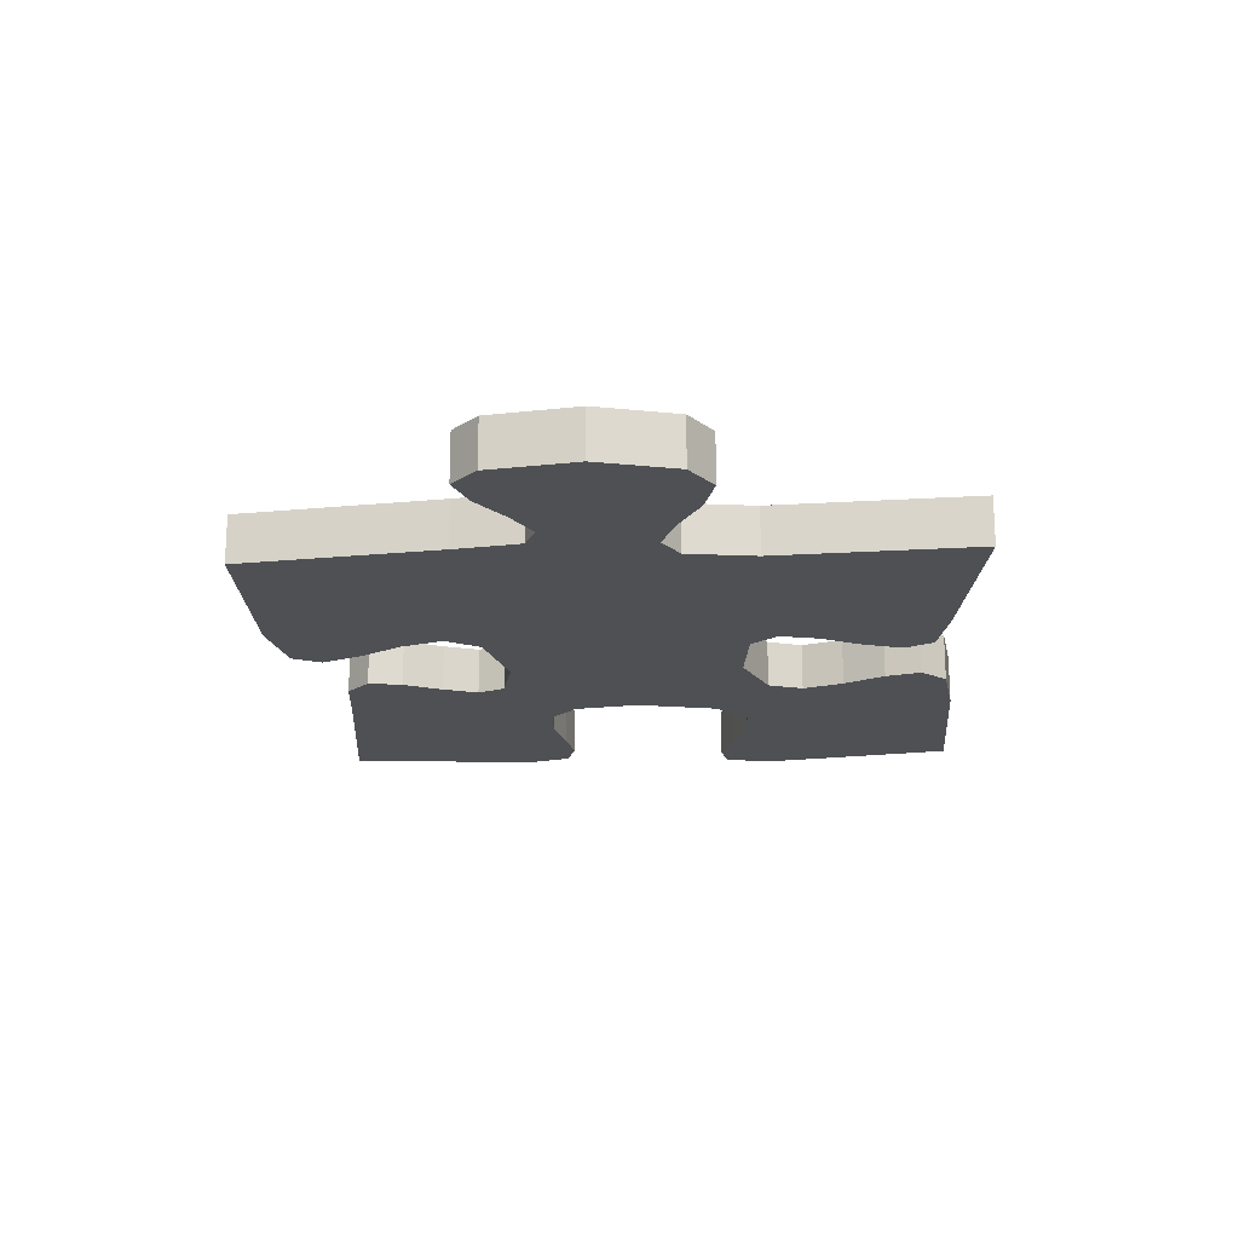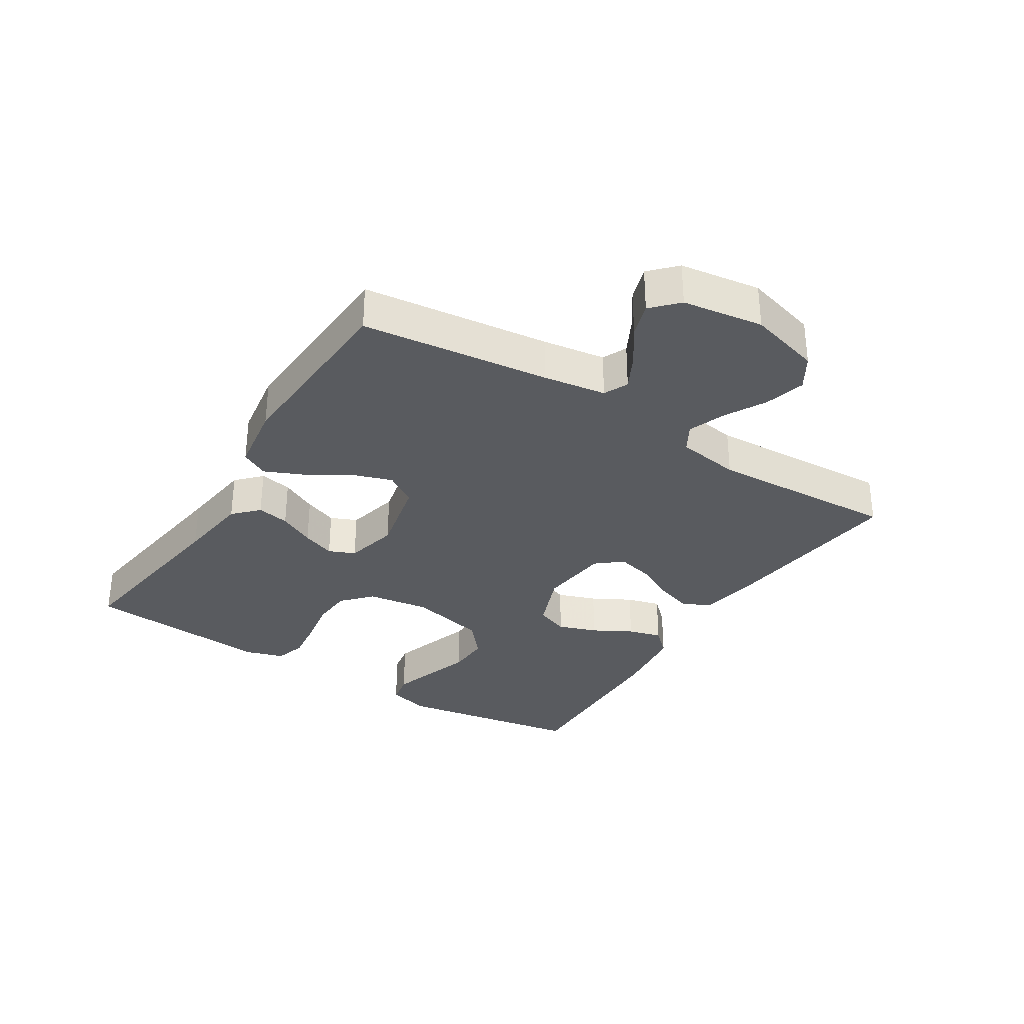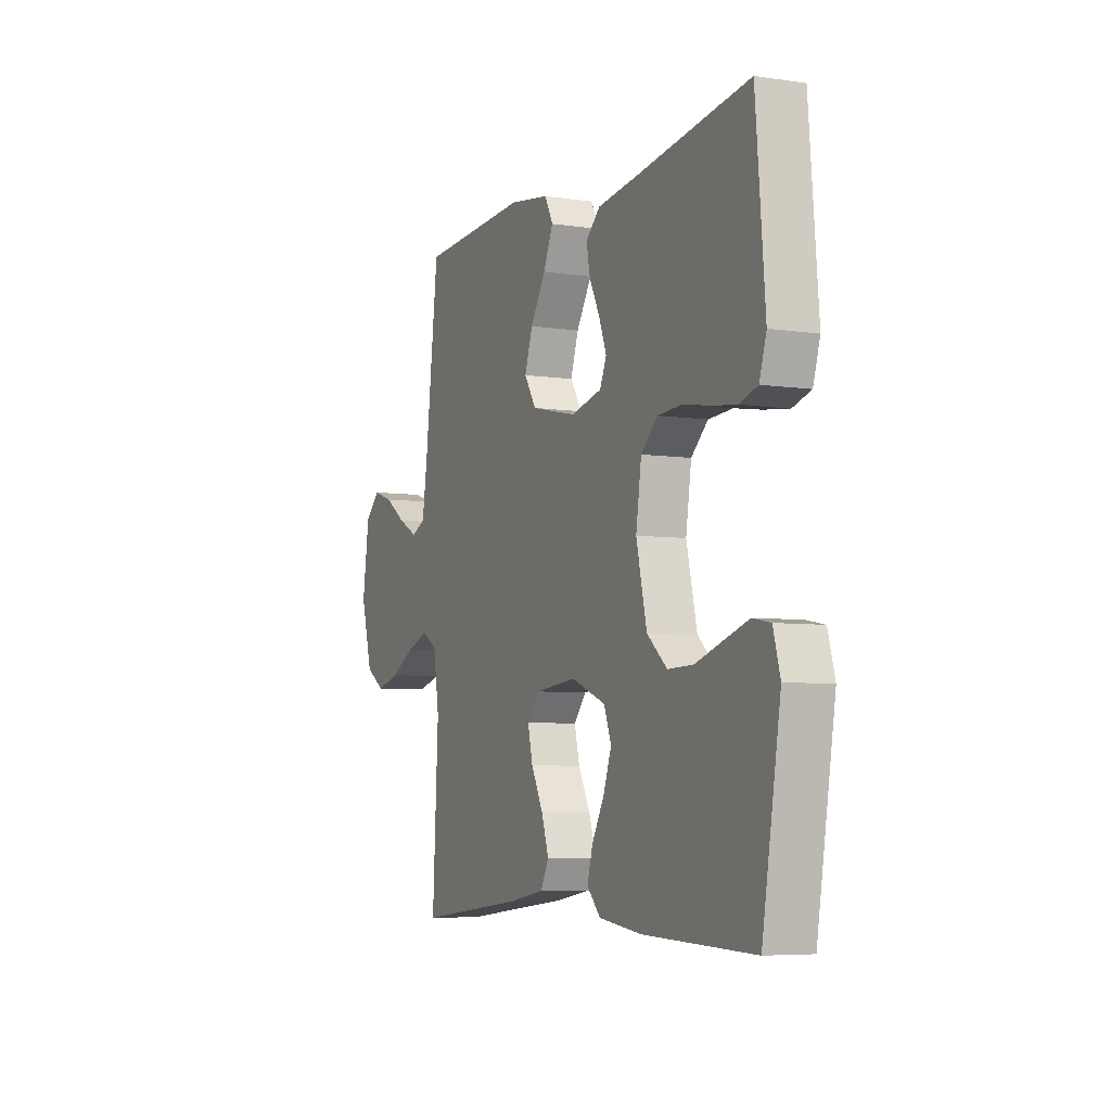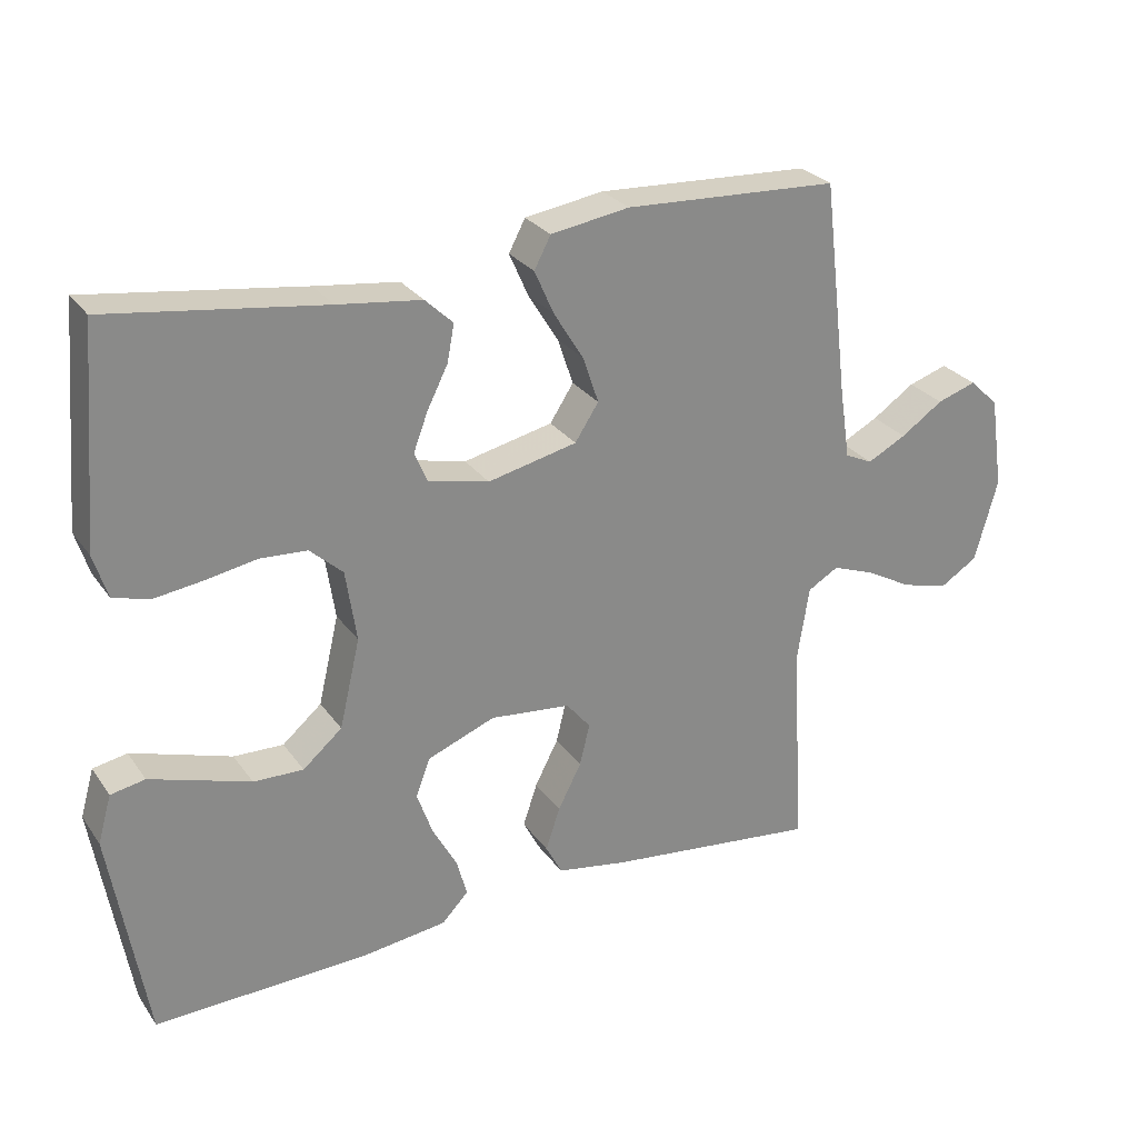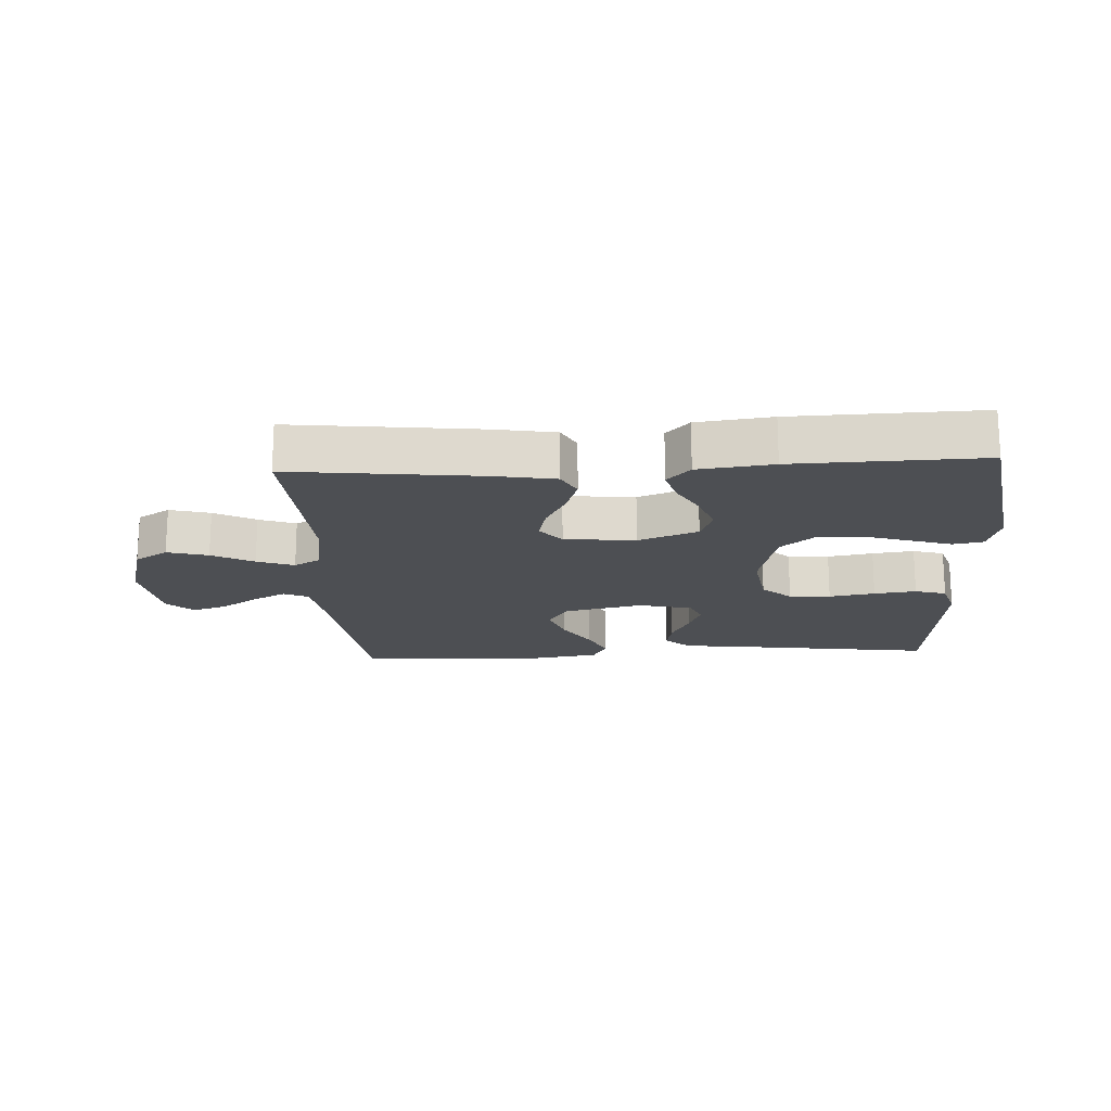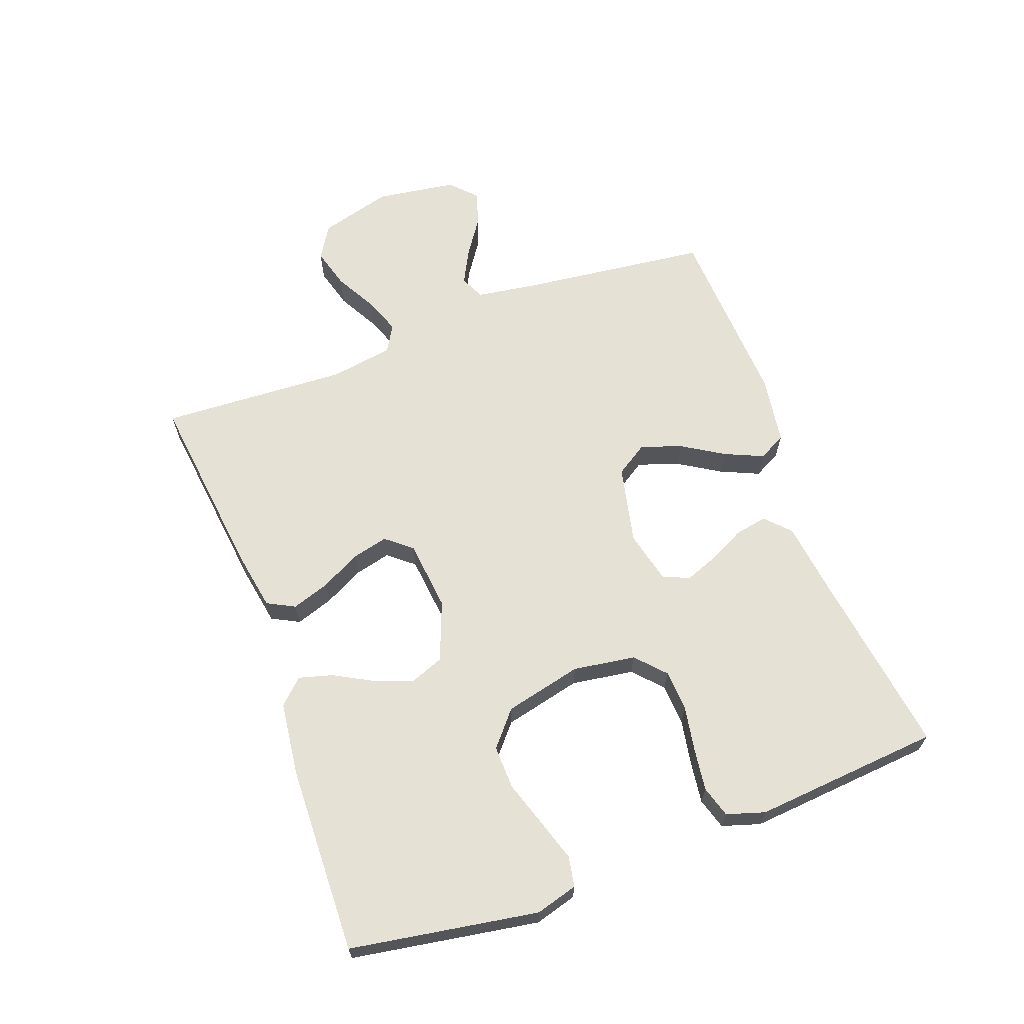
<metadata>
{"format":"obj","ext":"obj","renderer":"f3d","projection":"perspective","resolution":1024,"background":"white","views":[{"elev":-18.5,"azim":93.9,"up":"+Y"},{"elev":-32.4,"azim":57.8,"up":"+Y"},{"elev":-6.0,"azim":-114.2,"up":"+Z"},{"elev":27.3,"azim":-27.8,"up":"+Z"},{"elev":-17.9,"azim":-176.9,"up":"+Y"},{"elev":65.0,"azim":-110.3,"up":"+Y"}]}
</metadata>
<code>
v 0.5 0.07 -0.5
v 0.2 0.07 -0.465
v 0.103 0.07 -0.448
v 0.08 0.07 -0.404
v 0.1 0.07 -0.344
v 0.133 0.07 -0.28
v 0.147 0.07 -0.222
v 0.113 0.07 -0.181
v 0 0.07 -0.169
v -0.095 0.07 -0.206
v -0.115 0.07 -0.259
v -0.093 0.07 -0.321
v -0.059 0.07 -0.383
v -0.044 0.07 -0.437
v -0.081 0.07 -0.476
v -0.2 0.07 -0.491
v -0.5 0.07 -0.5
v -0.55 0.07 -0.2
v -0.531 0.07 -0.133
v -0.483 0.07 -0.124
v -0.417 0.07 -0.145
v -0.343 0.07 -0.169
v -0.273 0.07 -0.171
v -0.218 0.07 -0.124
v -0.189 0.07 0
v -0.204 0.07 0.1
v -0.25 0.07 0.142
v -0.316 0.07 0.146
v -0.389 0.07 0.133
v -0.456 0.07 0.124
v -0.506 0.07 0.139
v -0.525 0.07 0.2
v -0.5 0.07 0.5
v -0.2 0.07 0.458
v -0.083 0.07 0.443
v -0.044 0.07 0.406
v -0.054 0.07 0.354
v -0.083 0.07 0.296
v -0.103 0.07 0.243
v -0.085 0.07 0.201
v 0 0.07 0.181
v 0.125 0.07 0.209
v 0.158 0.07 0.26
v 0.136 0.07 0.325
v 0.094 0.07 0.393
v 0.067 0.07 0.454
v 0.09 0.07 0.498
v 0.2 0.07 0.515
v 0.5 0.07 0.5
v 0.536 0.07 0.2
v 0.551 0.07 0.1
v 0.59 0.07 0.082
v 0.644 0.07 0.11
v 0.703 0.07 0.15
v 0.758 0.07 0.168
v 0.799 0.07 0.129
v 0.818 0.07 0
v 0.786 0.07 -0.116
v 0.733 0.07 -0.149
v 0.668 0.07 -0.131
v 0.602 0.07 -0.095
v 0.543 0.07 -0.073
v 0.5 0.07 -0.098
v 0.484 0.07 -0.2
v 0.5 0 -0.5
v 0.2 0 -0.465
v 0.103 0 -0.448
v 0.08 0 -0.404
v 0.1 0 -0.344
v 0.133 0 -0.28
v 0.147 0 -0.222
v 0.113 0 -0.181
v 0 0 -0.169
v -0.095 0 -0.206
v -0.115 0 -0.259
v -0.093 0 -0.321
v -0.059 0 -0.383
v -0.044 0 -0.437
v -0.081 0 -0.476
v -0.2 0 -0.491
v -0.5 0 -0.5
v -0.55 0 -0.2
v -0.531 0 -0.133
v -0.483 0 -0.124
v -0.417 0 -0.145
v -0.343 0 -0.169
v -0.273 0 -0.171
v -0.218 0 -0.124
v -0.189 0 0
v -0.204 0 0.1
v -0.25 0 0.142
v -0.316 0 0.146
v -0.389 0 0.133
v -0.456 0 0.124
v -0.506 0 0.139
v -0.525 0 0.2
v -0.5 0 0.5
v -0.2 0 0.458
v -0.083 0 0.443
v -0.044 0 0.406
v -0.054 0 0.354
v -0.083 0 0.296
v -0.103 0 0.243
v -0.085 0 0.201
v 0 0 0.181
v 0.125 0 0.209
v 0.158 0 0.26
v 0.136 0 0.325
v 0.094 0 0.393
v 0.067 0 0.454
v 0.09 0 0.498
v 0.2 0 0.515
v 0.5 0 0.5
v 0.536 0 0.2
v 0.551 0 0.1
v 0.59 0 0.082
v 0.644 0 0.11
v 0.703 0 0.15
v 0.758 0 0.168
v 0.799 0 0.129
v 0.818 0 0
v 0.786 0 -0.116
v 0.733 0 -0.149
v 0.668 0 -0.131
v 0.602 0 -0.095
v 0.543 0 -0.073
v 0.5 0 -0.098
v 0.484 0 -0.2
f 58 59 60 61
f 58 61 62
f 57 58 62
f 56 57 62
f 53 54 55 56
f 52 53 56 62
f 51 52 62 63
f 47 48 49 50
f 47 50 51 63
f 44 45 46 47
f 43 44 47 63
f 35 36 37 38
f 34 35 38 39
f 33 34 39 40
f 31 32 33 40
f 28 29 30 31
f 19 20 21 22
f 17 18 19 22
f 17 22 23
f 16 17 23 24
f 12 13 14 15
f 11 12 15 16
f 3 4 5 6
f 3 6 7
f 64 1 2 3
f 64 3 7
f 42 43 63 64
f 41 42 64 7
f 28 31 40 41
f 27 28 41
f 26 27 41
f 25 26 41
f 11 16 24 25
f 10 11 25 41
f 9 10 41
f 8 9 41
f 7 8 41
f 125 124 123 122
f 126 125 122
f 126 122 121
f 126 121 120
f 120 119 118 117
f 126 120 117 116
f 127 126 116 115
f 114 113 112 111
f 127 115 114 111
f 111 110 109 108
f 127 111 108 107
f 102 101 100 99
f 103 102 99 98
f 104 103 98 97
f 104 97 96 95
f 95 94 93 92
f 86 85 84 83
f 86 83 82 81
f 87 86 81
f 88 87 81 80
f 79 78 77 76
f 80 79 76 75
f 70 69 68 67
f 71 70 67
f 67 66 65 128
f 71 67 128
f 128 127 107 106
f 71 128 106 105
f 105 104 95 92
f 105 92 91
f 105 91 90
f 105 90 89
f 89 88 80 75
f 105 89 75 74
f 105 74 73
f 105 73 72
f 105 72 71
f 1 65 66 2
f 2 66 67 3
f 3 67 68 4
f 4 68 69 5
f 5 69 70 6
f 6 70 71 7
f 7 71 72 8
f 8 72 73 9
f 9 73 74 10
f 10 74 75 11
f 11 75 76 12
f 12 76 77 13
f 13 77 78 14
f 14 78 79 15
f 15 79 80 16
f 16 80 81 17
f 17 81 82 18
f 18 82 83 19
f 19 83 84 20
f 20 84 85 21
f 21 85 86 22
f 22 86 87 23
f 23 87 88 24
f 24 88 89 25
f 25 89 90 26
f 26 90 91 27
f 27 91 92 28
f 28 92 93 29
f 29 93 94 30
f 30 94 95 31
f 31 95 96 32
f 32 96 97 33
f 33 97 98 34
f 34 98 99 35
f 35 99 100 36
f 36 100 101 37
f 37 101 102 38
f 38 102 103 39
f 39 103 104 40
f 40 104 105 41
f 41 105 106 42
f 42 106 107 43
f 43 107 108 44
f 44 108 109 45
f 45 109 110 46
f 46 110 111 47
f 47 111 112 48
f 48 112 113 49
f 49 113 114 50
f 50 114 115 51
f 51 115 116 52
f 52 116 117 53
f 53 117 118 54
f 54 118 119 55
f 55 119 120 56
f 56 120 121 57
f 57 121 122 58
f 58 122 123 59
f 59 123 124 60
f 60 124 125 61
f 61 125 126 62
f 62 126 127 63
f 63 127 128 64
f 64 128 65 1

</code>
